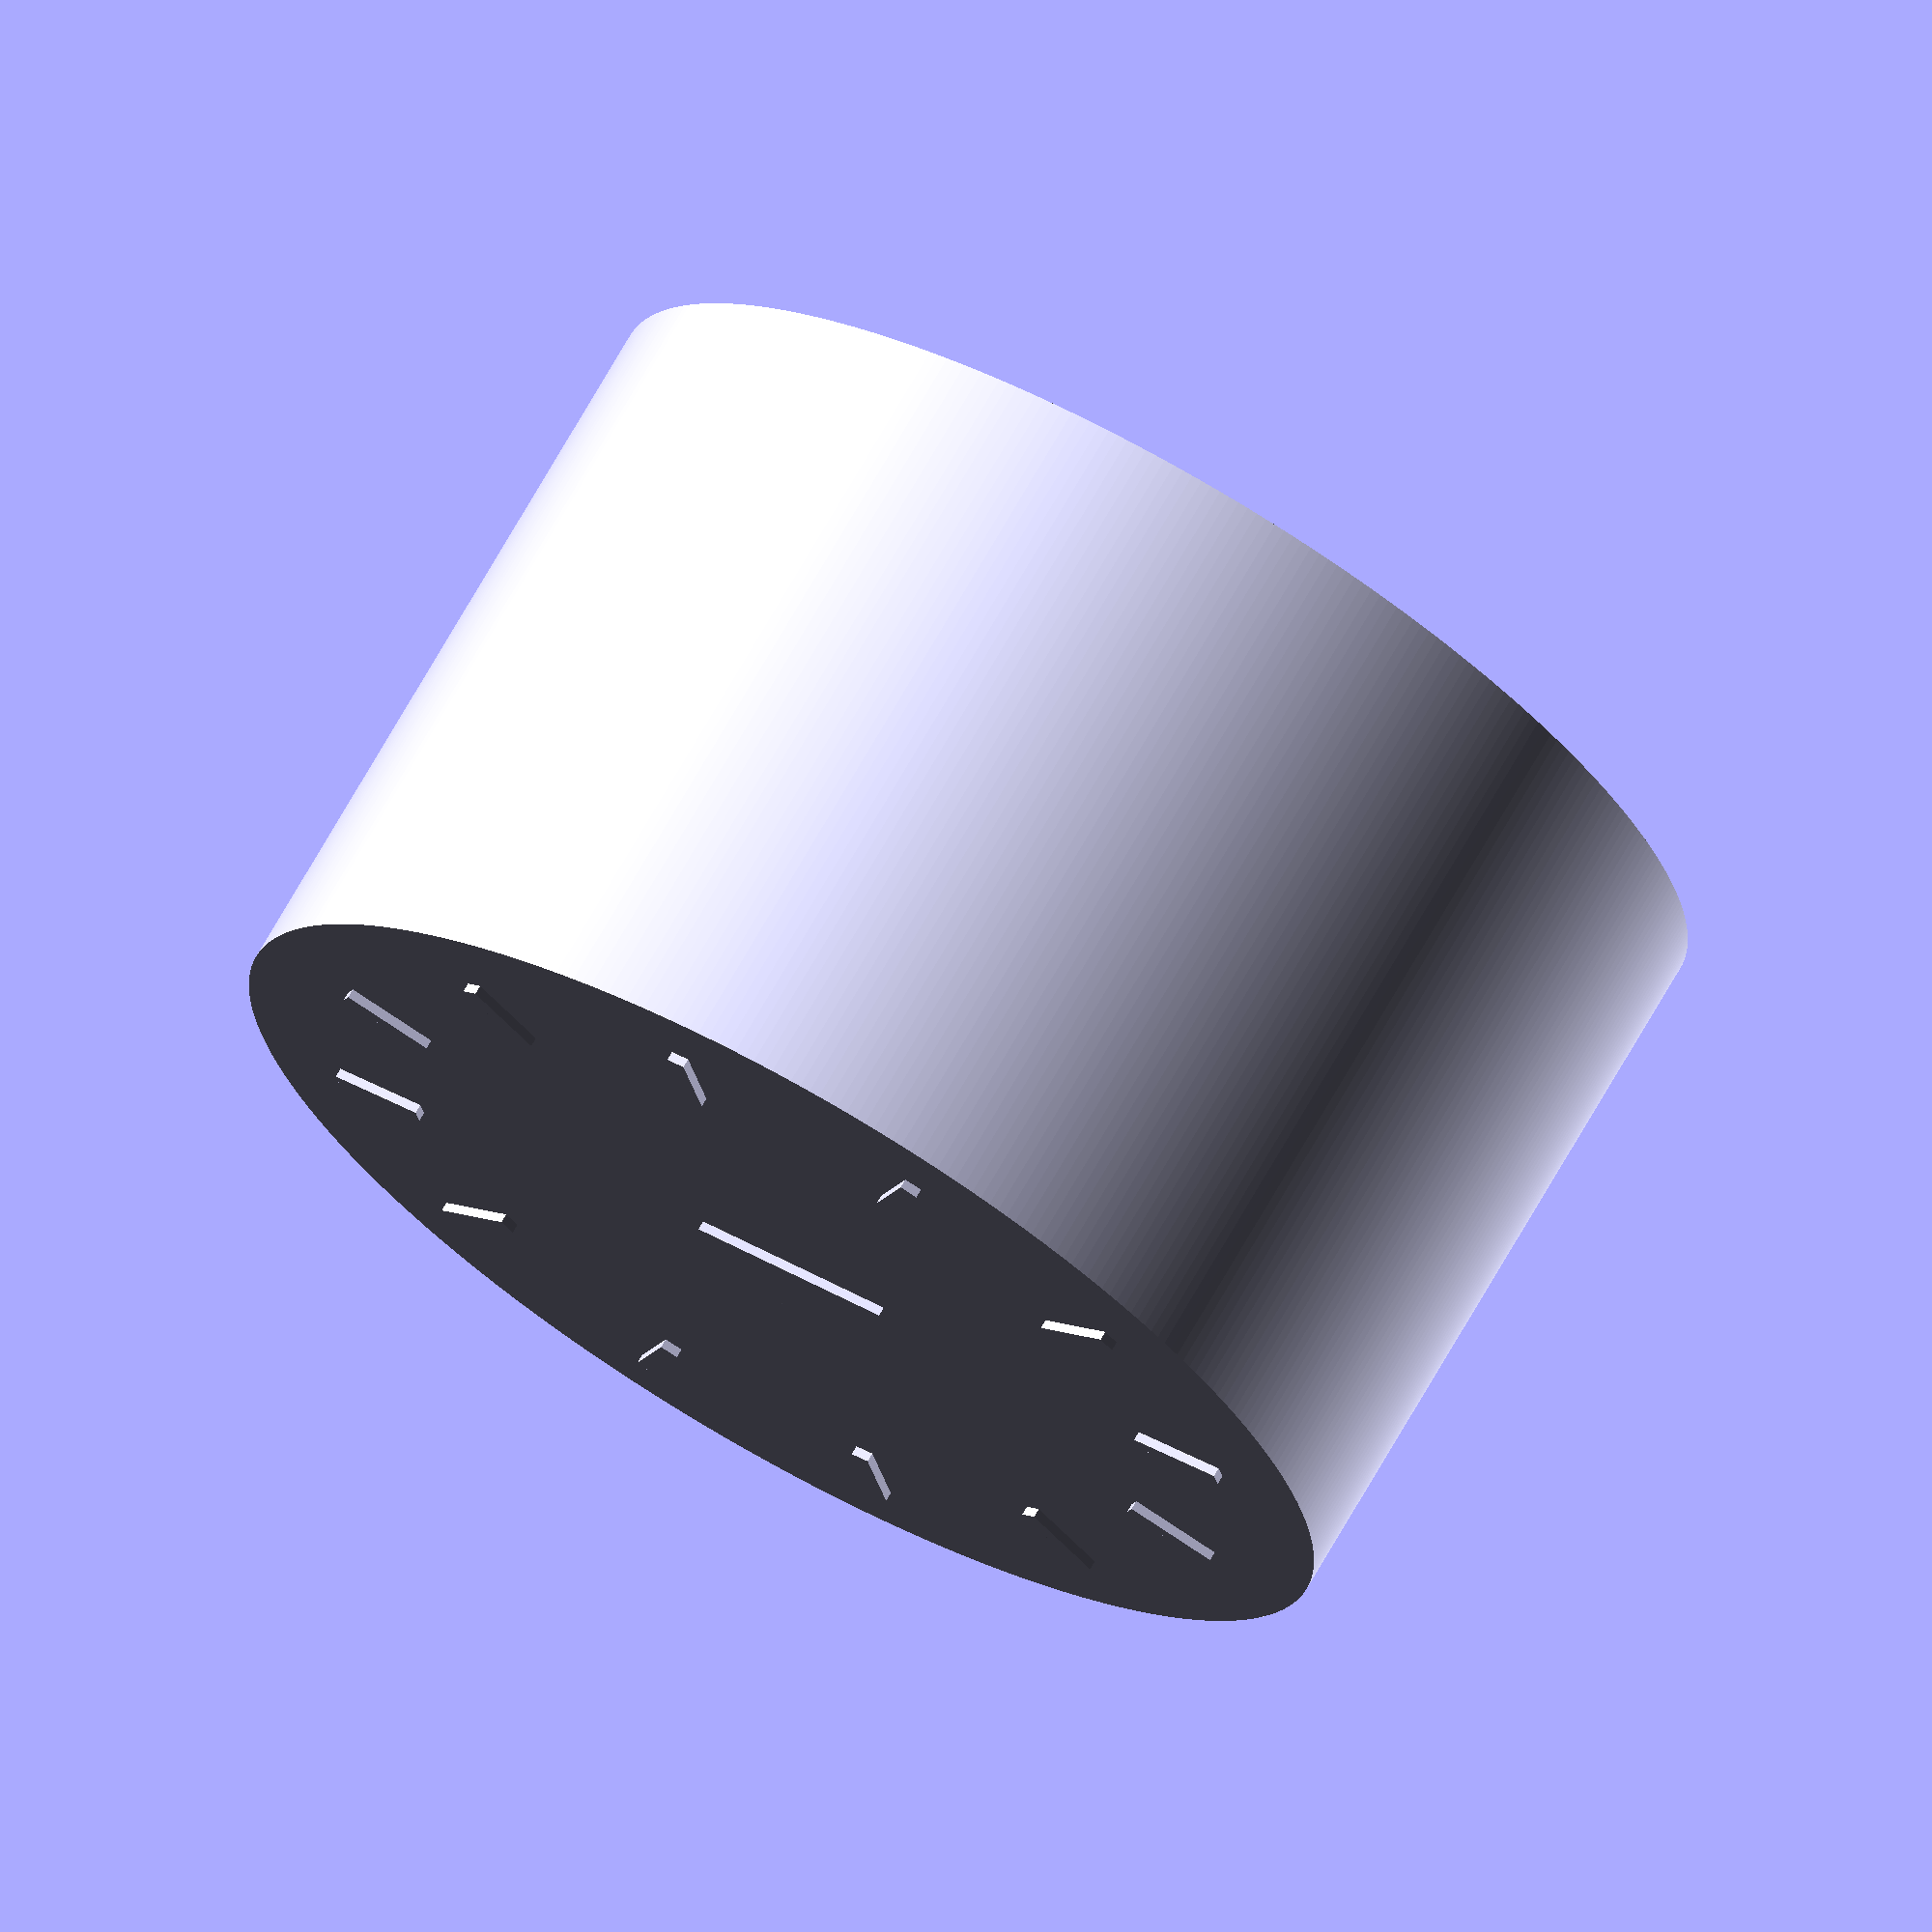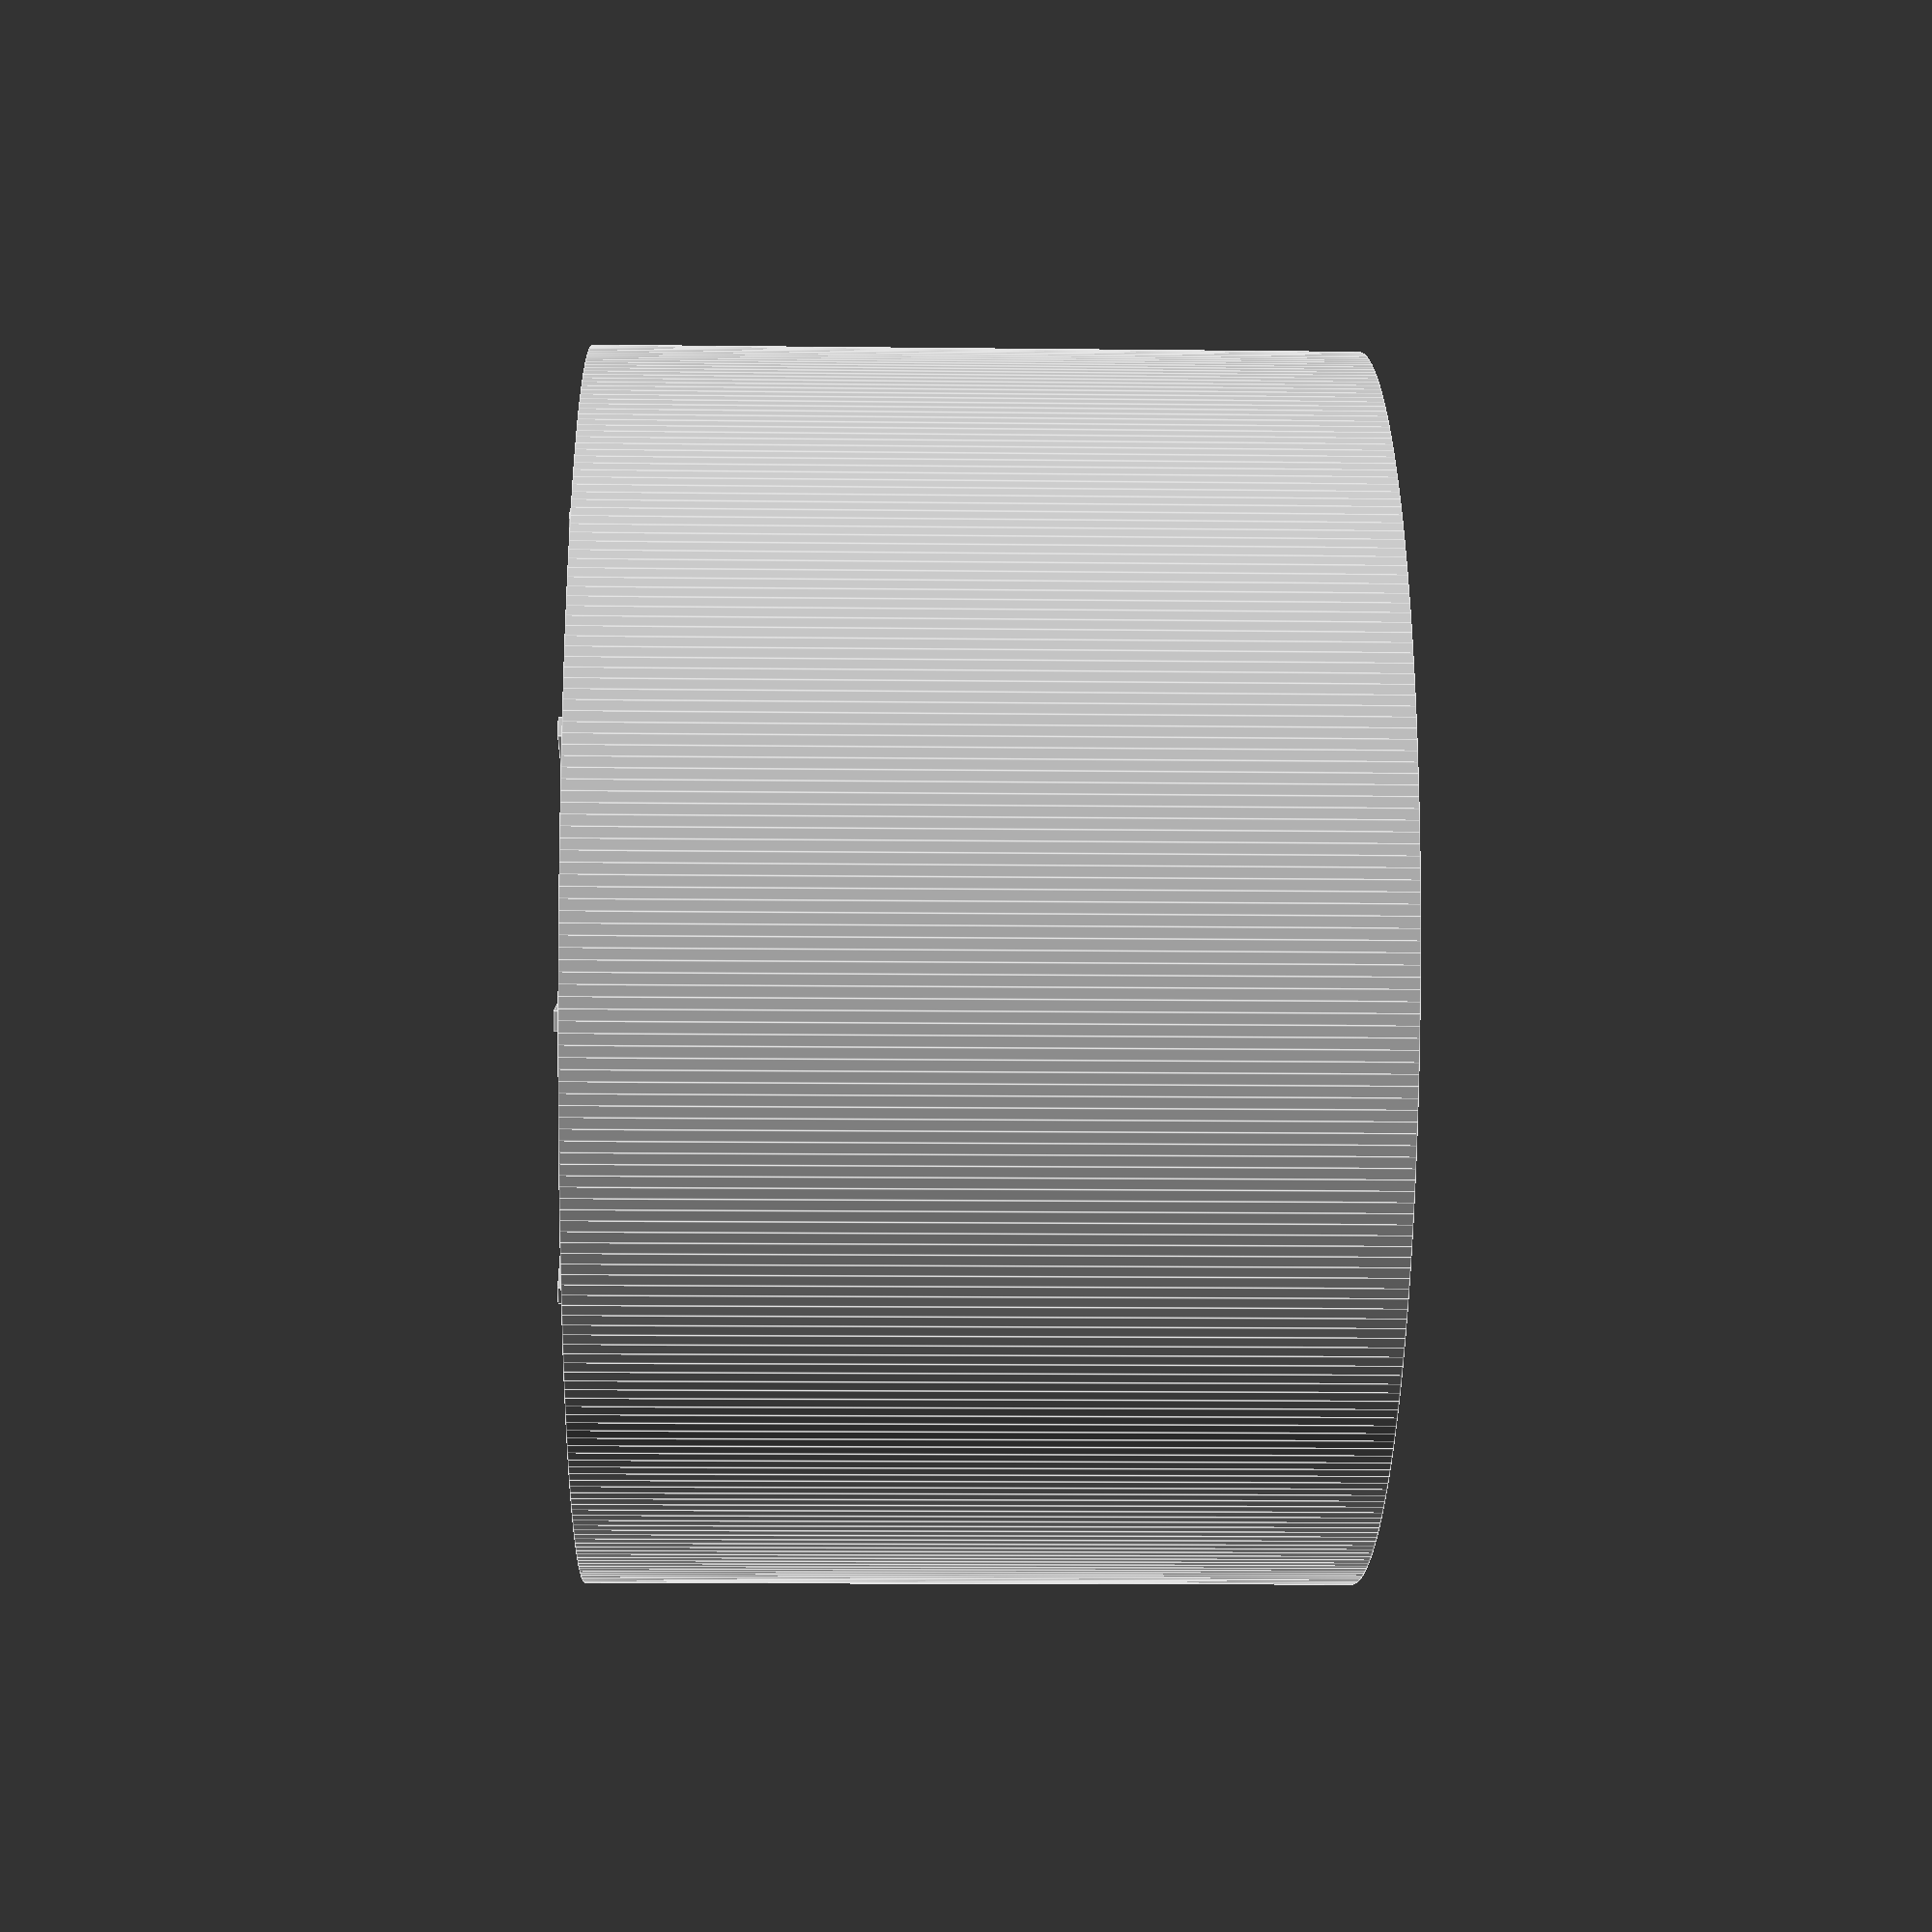
<openscad>
r = 65 / 2;
h = 40;
dial_distance_from_edge = 5;
dial_length = 5;
dial_width = 1;
dial_thickness = 0.5;
dial_count = 12;
triangle_width = 10;

$fs = 0.1;
$fa = 1;

cylinder(h=h, r=r);
for(a = [0:360/dial_count:360 - dial_count]) {
	rotate([0, 0, a]) {
		translate([r - dial_distance_from_edge - dial_length, -dial_width / 2, h]) {
			cube([dial_length, dial_width, dial_thickness]);
		}
	}
}
translate([0, 0, h]) {
	linear_extrude(height=dial_thickness) {
		polygon(points=[[-triangle_width / 2, -triangle_width / 2], [triangle_width / 2, 0], [-triangle_width / 2, triangle_width / 2]]);
	}
}
</openscad>
<views>
elev=288.7 azim=197.0 roll=29.7 proj=o view=solid
elev=11.9 azim=17.6 roll=88.4 proj=p view=edges
</views>
